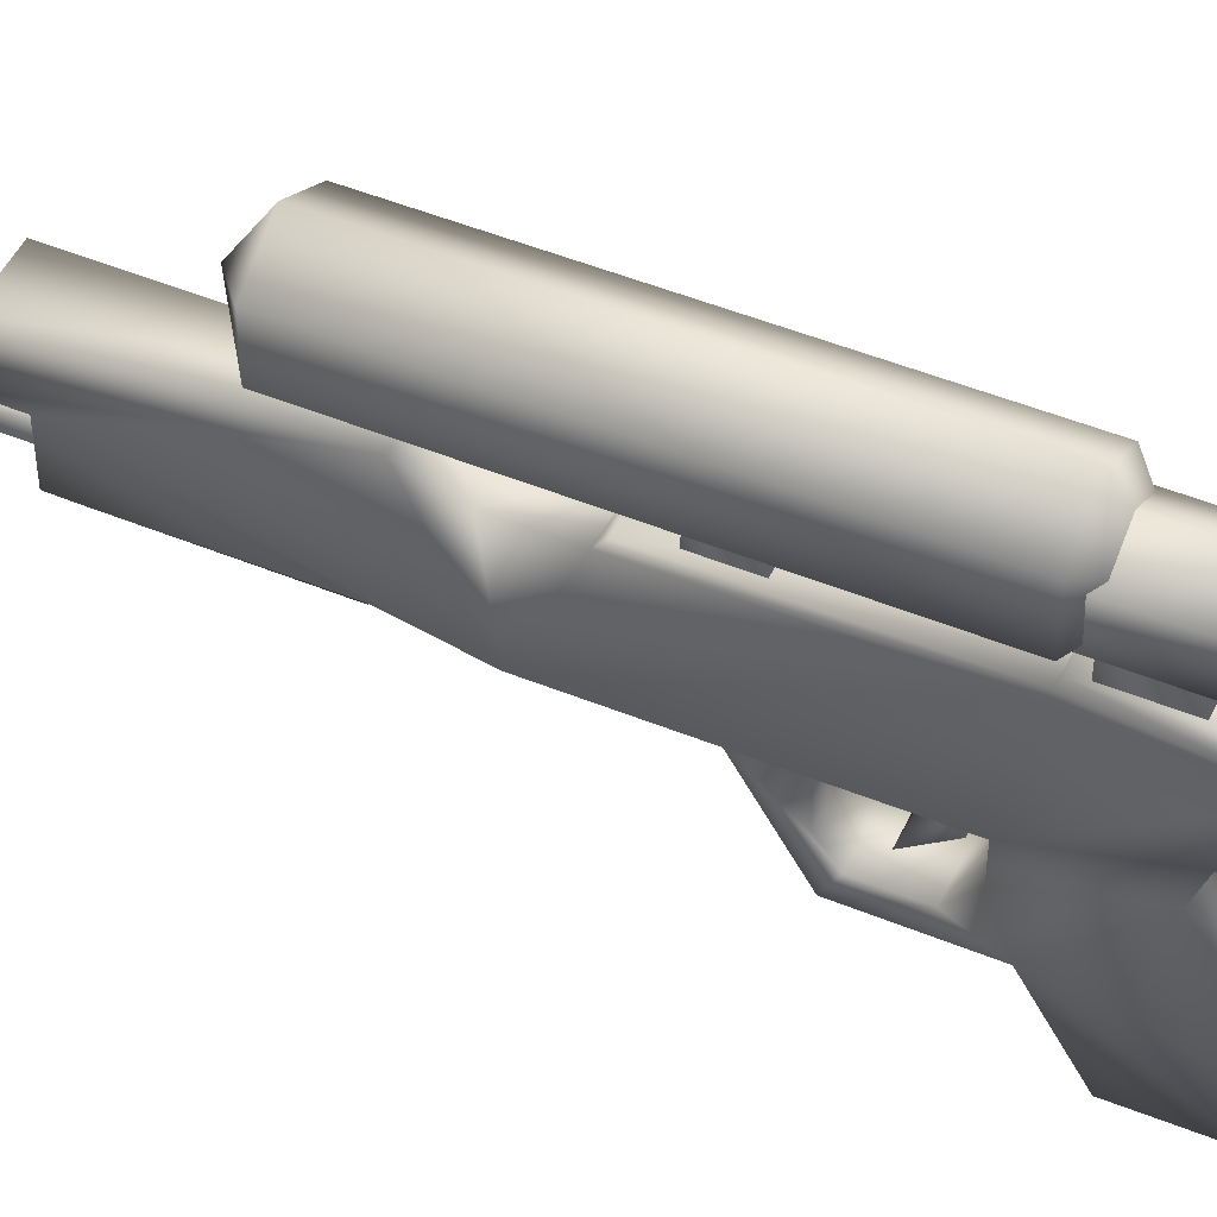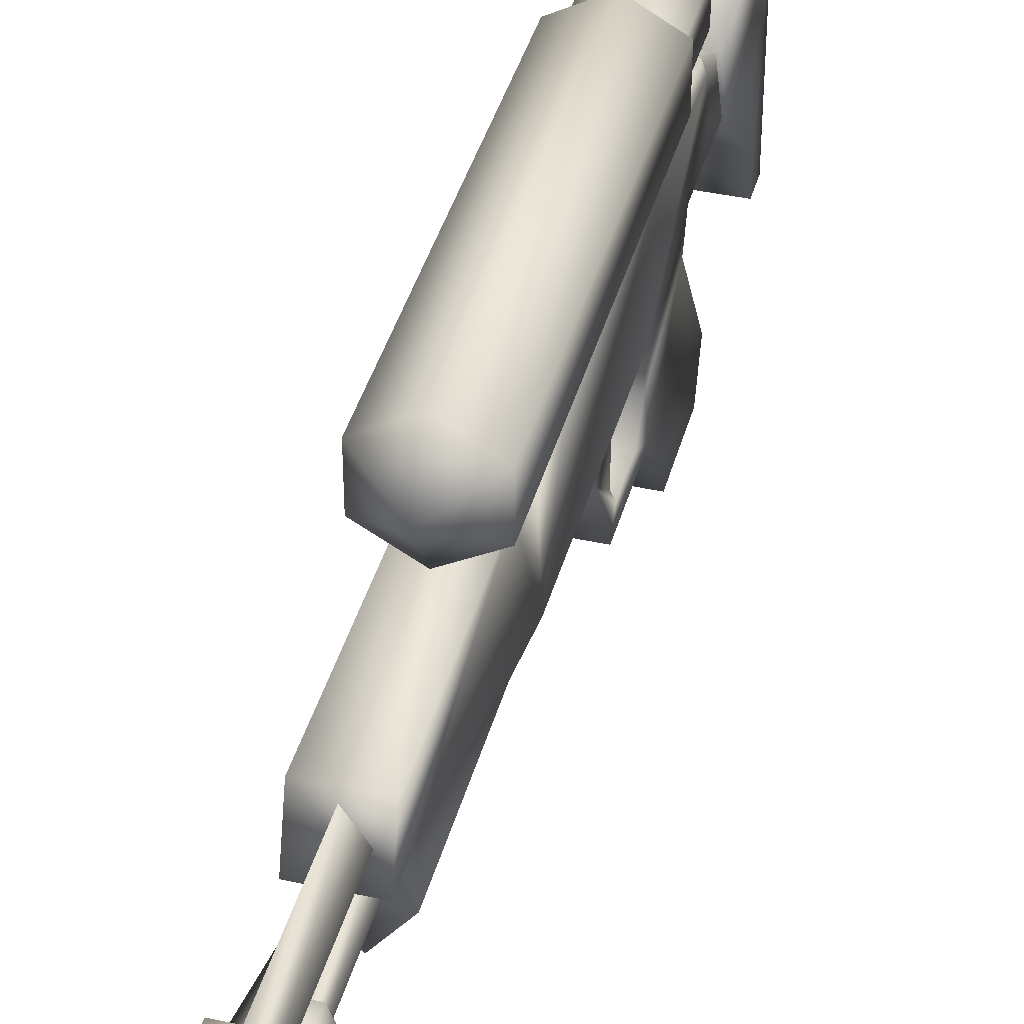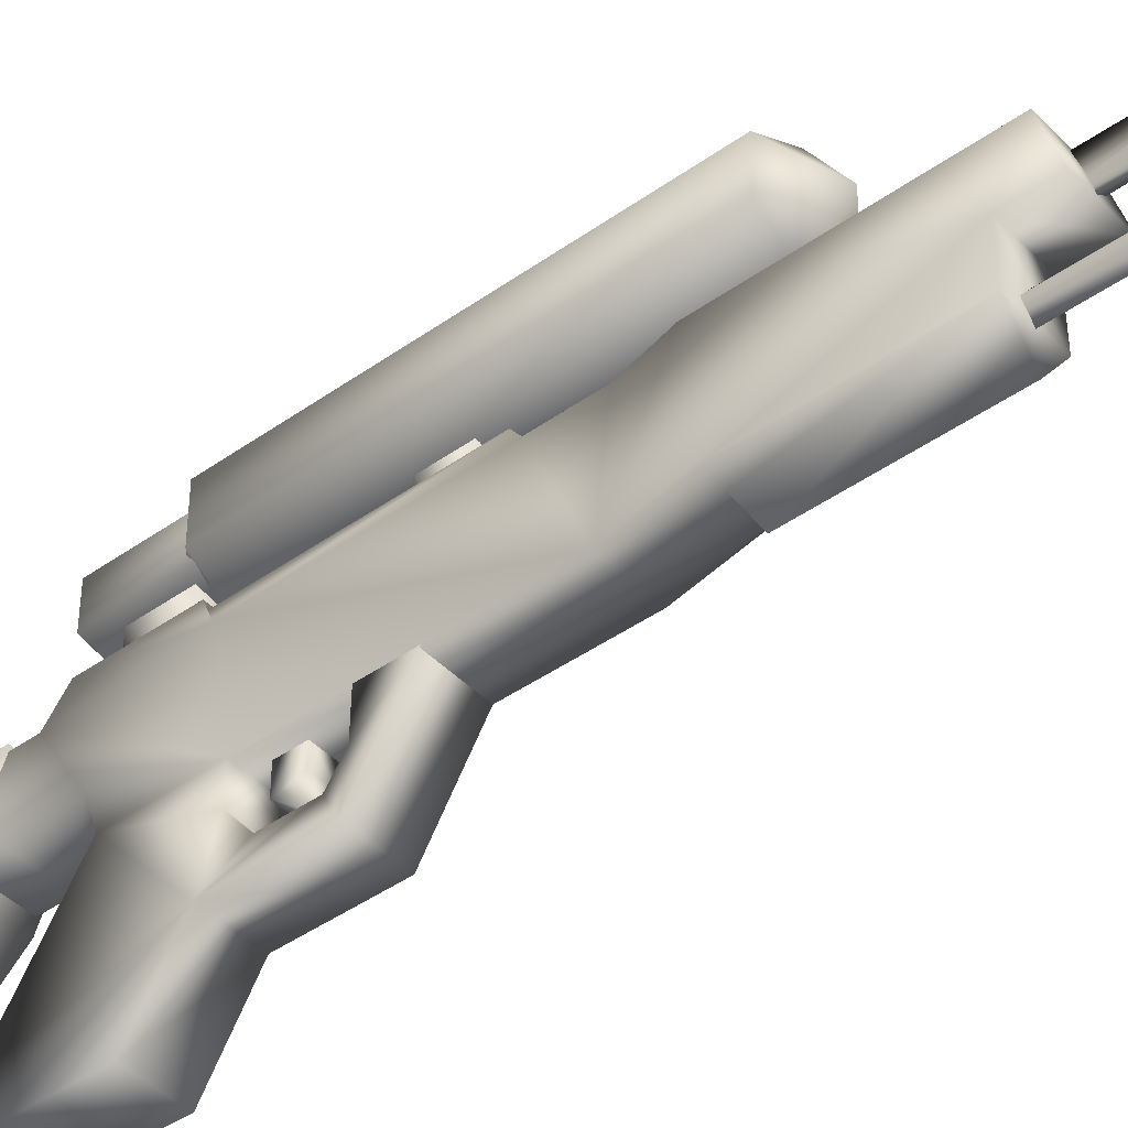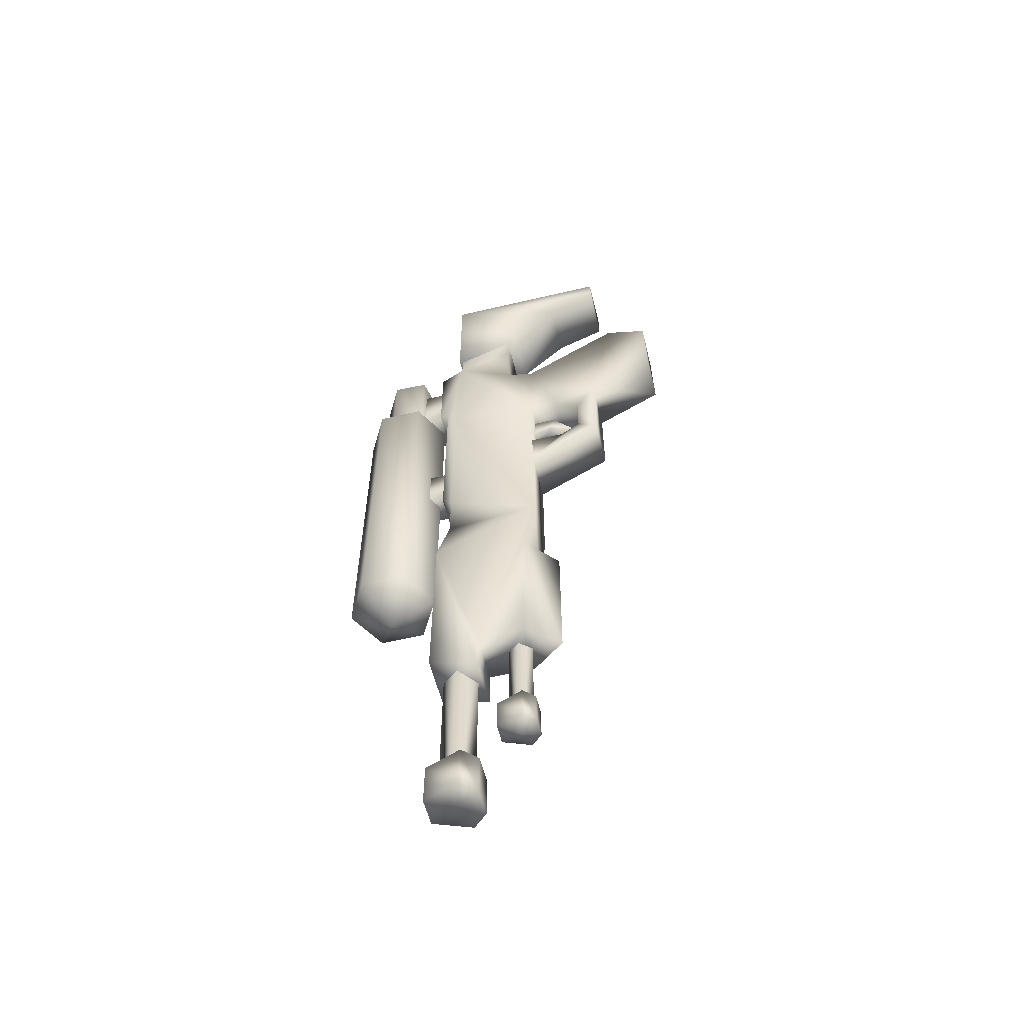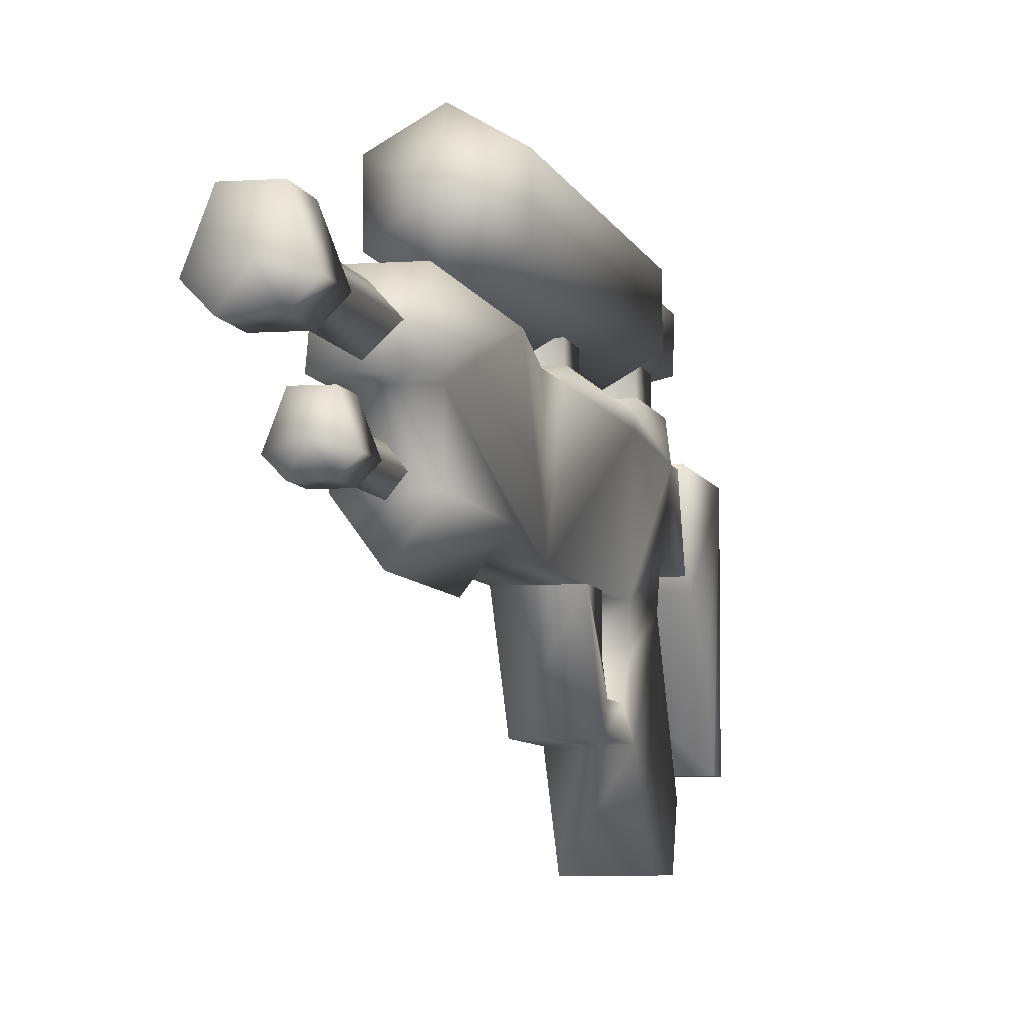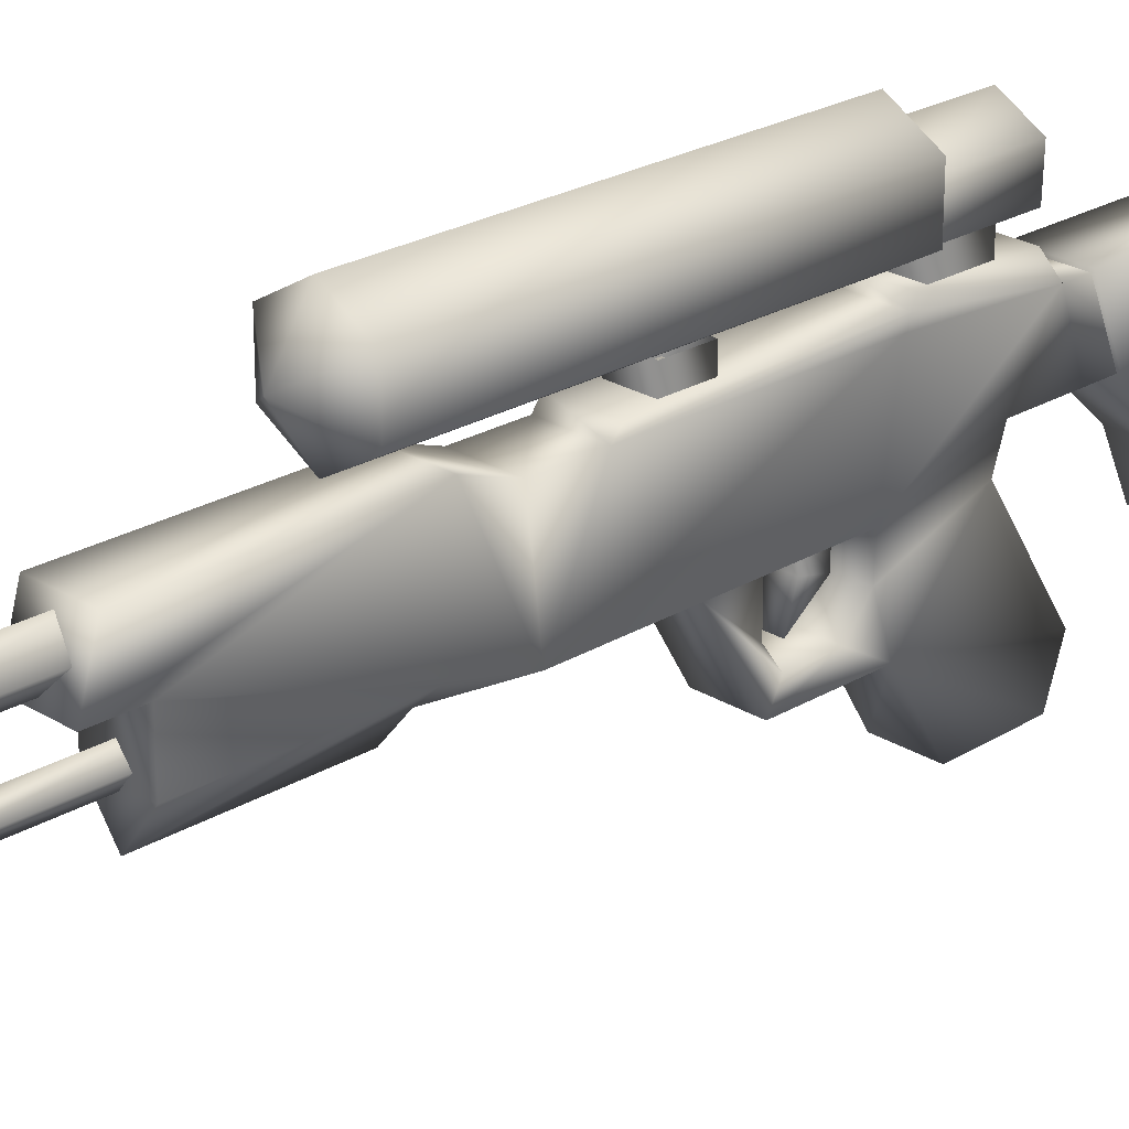
<metadata>
{"format":"obj","ext":"obj","renderer":"f3d","projection":"perspective","resolution":1024,"background":"white","views":[{"elev":48.6,"azim":-65.4,"up":"+Y"},{"elev":40.5,"azim":-165.0,"up":"+Y"},{"elev":-43.3,"azim":130.1,"up":"+Y"},{"elev":-57.0,"azim":-76.2,"up":"+Z"},{"elev":-6.0,"azim":-167.8,"up":"+Y"},{"elev":24.3,"azim":-134.4,"up":"+Y"}]}
</metadata>
<code>
v -0.000152 -0.0247 -0.366
v 0.03517 -0.0247 -0.366
v 0.02091 -0.0247 -0.4592
v -0.01726 -0.0247 -0.4592
v -0.03547 -0.0247 -0.366
v 0.02964 0.1657 0.0556
v 0.02964 0.1659 -0.01133
v 0.02964 0.1025 -0.01133
v 0.02964 0.1024 0.0556
v -0.03182 0.1657 0.0556
v -0.03182 0.1024 0.0556
v -0.03182 0.1659 -0.01133
v -0.03182 0.1025 -0.01133
v -0.03542 -0.02229 -0.2255
v -0.03486 -0.1303 -0.1617
v 0.03517 -0.1303 -0.1617
v 0.03517 -0.02229 -0.2255
v 0.02349 0.1482 -0.204
v 0.0235 0.1483 -0.2575
v 0.0235 0.08493 -0.2575
v 0.02349 0.0848 -0.204
v -0.02568 0.1482 -0.204
v -0.02568 0.0848 -0.204
v -0.02567 0.1483 -0.2575
v -0.02567 0.08493 -0.2575
v 0.03791 -0.06594 0.2714
v 0.03791 0.1055 0.3411
v 0.03791 0.1055 0.1536
v 0.03791 0.004046 0.1954
v 0.03791 -0.1403 0.3053
v -0.0394 -0.06594 0.2714
v -0.0394 -0.1403 0.3053
v -0.0394 0.004046 0.1954
v -0.0394 0.1055 0.3411
v -0.0394 0.1055 0.1536
v 0.04433 0.165 0.0874
v 6.5e-05 0.1572 0.0874
v 6.5e-05 0.1958 0.1163
v 0.03791 -0.1403 0.3411
v -0.0394 -0.1403 0.3411
v 0.04433 0.165 -0.02834
v 6.5e-05 0.1572 -0.02834
v 0.03549 0.1223 -0.2974
v -0.03571 0.1223 -0.2974
v -0.03553 0.1087 -0.3081
v 0.03511 0.1087 -0.3079
v 0.03511 0.1091 -0.03634
v 0.03549 0.1223 -0.03114
v -0.03576 0.1223 -0.03114
v -0.03576 0.1091 -0.03634
v 0.03517 -0.02329 -0.05902
v 0.03517 -0.06624 -0.05911
v 0.03517 -0.02329 0.05853
v 0.03546 0.1087 -0.3812
v 0.03547 0.1277 -0.4367
v 0.03517 -0.2273 0.02043
v 0.03517 -0.2257 0.1281
v 0.03517 -0.1303 -0.0375
v -0.03595 -0.00578 -0.6733
v -0.03576 0.05928 -0.6733
v -0.03544 -0.005839 -0.4522
v 0.000381 -0.05328 -0.6733
v 0.000381 -0.05328 -0.473
v 0.03523 -0.005859 -0.4522
v -0.03486 -0.2273 0.02043
v -0.03486 -0.1303 -0.0375
v -0.03486 -0.2257 0.1281
v -0.03486 -0.1654 0.1487
v -0.03551 0.1006 0.2222
v -0.03551 0.1012 0.1249
v 0.03533 0.1012 0.1249
v 0.03533 0.1006 0.2222
v 0.03566 0.05928 -0.6733
v 0.03547 0.1277 -0.708
v 0.03566 0.05928 -0.7278
v 0.03542 0.01724 0.1528
v 0.03543 0.01724 0.2351
v -0.03542 0.01724 0.1528
v -0.0354 0.01724 0.2351
v 0.03547 0.1352 -0.02595
v -0.03576 0.1352 -0.02595
v 0.03542 0.01724 0.07235
v -0.03542 0.01724 0.07235
v -0.04374 0.1673 -0.02834
v -0.04374 0.1673 0.0874
v -0.03542 -0.02329 0.05853
v -0.03542 -0.02329 -0.05902
v -0.03576 0.05928 -0.7278
v -0.01448 -0.05621 -0.07979
v -0.01448 -0.01943 -0.07983
v 0.01448 -0.01943 -0.07983
v 0.01448 -0.05621 -0.07979
v -0.03524 0.1087 -0.3812
v -0.0342 0.1277 -0.4367
v -0.03576 0.1352 0.09753
v -0.03576 0.1277 -0.708
v 0.0348 -0.1014 -0.1462
v 0.03517 -0.07204 -0.1672
v 0.03523 -0.005821 -0.6733
v 0.04433 0.2166 0.0874
v 0.04433 0.2166 -0.02834
v 6.5e-05 0.2424 0.0874
v 0.05549 0.1693 -0.5142
v 6.5e-05 0.1372 -0.5142
v 6.5e-05 0.1372 -0.02587
v 0.05549 0.1693 -0.02587
v 0.05549 0.2334 -0.02587
v 6.5e-05 0.2013 0.02527
v 0.03547 0.1352 0.09753
v 6.5e-05 0.2424 -0.02834
v -0.01448 -0.04897 -0.1116
v 0.01448 -0.04897 -0.1116
v 0.01448 -0.01943 -0.1116
v -0.01448 -0.01943 -0.1116
v -0.01448 -0.09029 -0.1238
v 0.03517 -0.1654 0.1487
v -0.04507 0.2166 -0.02834
v -0.04507 0.2166 0.0874
v 0.01448 -0.09029 -0.1238
v -0.05549 0.1693 -0.02587
v -0.05549 0.2334 -0.02587
v -0.05549 0.1693 -0.5142
v -0.05549 0.2334 -0.5142
v 6.5e-05 0.2013 -0.5548
v 0.0348 -0.1014 -0.08682
v -0.03486 -0.1014 -0.1462
v -0.03486 -0.1014 -0.08667
v -0.03486 -0.06618 -0.05911
v -0.03486 -0.07208 -0.1671
v 0.03517 -0.02212 -0.168
v -0.03542 -0.02212 -0.168
v -3e-06 -0.01099 -0.8122
v -0.01376 0.006243 -0.8122
v -3e-06 -0.01099 -0.6533
v -0.01376 0.006243 -0.6422
v -3e-06 0.02383 -0.6317
v -3e-06 0.02383 -0.8122
v 0.01375 0.006243 -0.6422
v 0.01375 0.006243 -0.8122
v 0.001627 0.0667 -0.9348
v -0.02214 0.09152 -0.9348
v 0.001627 0.0667 -0.6889
v -0.02214 0.09152 -0.6778
v -0.006623 0.09152 -0.6778
v 0.001627 0.1168 -0.6673
v 0.02539 0.09152 -0.9348
v 0.001627 0.1168 -0.9348
v -0.01922 0.05699 -0.9677
v -0.03893 0.07752 -0.9677
v -0.03893 0.07752 -0.9058
v -0.01922 0.05699 -0.9058
v 0.000488 0.0881 -0.9627
v 0.0202 0.05699 -0.9677
v -0.01922 0.1293 -0.9677
v -0.01922 0.1293 -0.9058
v 0.0202 0.1293 -0.9677
v 0.0202 0.05699 -0.9058
v 0.03991 0.07752 -0.9058
v 0.03991 0.07752 -0.9677
v 0.0202 0.1293 -0.9058
v 0.01509 -0.01728 -0.797
v -0.01411 -0.01728 -0.797
v -0.02871 -0.002069 -0.797
v 0.02969 -0.002069 -0.797
v 0.01509 0.03626 -0.797
v -0.01411 0.03626 -0.797
v -0.01411 -0.01728 -0.8419
v 0.01509 -0.01728 -0.8419
v -0.01411 0.03626 -0.8419
v 0.01509 0.03626 -0.8419
v -0.02871 -0.002068 -0.8419
v 0.000488 0.005999 -0.8505
v 0.02969 -0.002068 -0.8419
v 6.5e-05 0.2654 -0.5142
v 6.5e-05 0.2654 -0.02587
v 0.05549 0.2334 -0.5142
g mesh0033
f 1 3 2
f 1 4 3
f 1 5 4
f 6 8 7
f 6 9 8
f 10 9 6
f 10 11 9
f 12 11 10
f 12 13 11
f 7 13 12
f 7 8 13
f 14 16 15
f 14 17 16
f 18 20 19
f 18 21 20
f 22 21 18
f 22 23 21
f 24 23 22
f 24 25 23
f 19 25 24
f 19 20 25
f 26 28 27
f 26 29 28
f 26 27 30
f 26 32 31
f 26 30 32
f 31 29 26
f 31 33 29
f 31 32 34
f 34 33 31
f 34 35 33
f 27 35 34
f 27 28 35
f 36 38 37
f 39 34 40
f 39 27 34
f 41 37 42
f 41 36 37
f 43 45 44
f 43 46 45
f 47 43 48
f 47 46 43
f 48 44 49
f 48 43 44
f 49 45 50
f 49 44 45
f 51 53 52
f 46 47 2
f 2 55 54
f 56 58 57
f 46 2 54
f 59 61 60
f 62 61 59
f 62 4 61
f 62 63 4
f 50 45 5
f 3 64 2
f 29 35 28
f 29 33 35
f 65 67 66
f 67 68 66
f 69 71 70
f 69 72 71
f 73 74 55
f 73 75 74
f 72 76 71
f 72 77 76
f 77 78 76
f 77 79 78
f 79 70 78
f 79 69 70
f 80 49 81
f 80 48 49
f 82 78 83
f 82 76 78
f 42 85 84
f 42 37 85
f 53 83 86
f 53 82 83
f 86 83 87
f 73 88 75
f 73 60 88
f 89 91 90
f 89 92 91
f 55 93 54
f 55 94 93
f 70 49 50
f 70 81 49
f 70 95 81
f 94 88 60
f 94 96 88
f 16 98 97
f 16 17 98
f 96 55 74
f 96 94 55
f 73 64 99
f 100 38 36
f 101 36 41
f 101 100 36
f 94 5 93
f 37 38 85
f 102 38 100
f 103 105 104
f 103 106 105
f 107 108 106
f 68 86 66
f 71 95 70
f 71 109 95
f 110 100 101
f 110 102 100
f 111 113 112
f 111 114 113
f 115 89 111
f 66 56 65
f 66 58 56
f 58 15 16
f 58 66 15
f 1 87 5
f 1 51 87
f 1 2 51
f 116 58 53
f 89 114 111
f 89 90 114
f 84 118 117
f 84 85 118
f 118 38 102
f 117 102 110
f 117 118 102
f 76 82 71
f 2 73 55
f 2 64 73
f 47 109 71
f 47 80 109
f 47 48 80
f 87 83 70
f 5 87 50
f 85 38 118
f 115 92 89
f 115 119 92
f 120 108 121
f 92 113 91
f 92 112 113
f 93 5 45
f 74 88 96
f 74 75 88
f 51 2 47
f 116 57 58
f 119 112 92
f 80 95 109
f 80 81 95
f 122 121 123
f 122 120 121
f 51 82 53
f 123 124 122
f 105 108 120
f 115 112 119
f 115 111 112
f 4 63 3
f 86 116 53
f 86 68 116
f 58 97 125
f 58 16 97
f 57 68 67
f 57 116 68
f 104 120 122
f 104 105 120
f 65 57 67
f 65 56 57
f 122 124 104
f 46 93 45
f 46 54 93
f 99 63 62
f 99 3 63
f 99 64 3
f 106 108 105
f 60 5 94
f 60 61 5
f 15 127 126
f 15 66 127
f 104 124 103
f 62 59 99
f 58 52 53
f 73 59 60
f 73 99 59
f 128 66 86
f 47 71 51
f 50 87 70
f 78 70 83
f 51 71 82
f 125 52 58
f 125 126 127
f 125 97 126
f 126 14 15
f 126 129 14
f 98 17 130
f 130 129 98
f 130 131 129
f 127 66 128
f 129 131 14
f 87 52 128
f 87 51 52
f 97 129 126
f 97 98 129
f 127 52 125
f 127 128 52
f 5 61 4
f 132 134 133
f 134 135 133
f 133 135 136
f 137 133 136
f 136 138 137
f 138 139 137
f 139 138 132
f 138 134 132
f 140 142 141
f 142 143 141
f 144 142 140
f 141 143 145
f 146 144 140
f 147 141 145
f 144 146 147
f 145 144 147
f 87 128 86
f 148 150 149
f 148 151 150
f 152 148 149
f 152 153 148
f 149 155 154
f 149 150 155
f 156 152 154
f 152 149 154
f 157 150 151
f 157 158 150
f 148 157 151
f 148 153 157
f 153 152 159
f 160 150 158
f 160 155 150
f 160 154 155
f 160 156 154
f 159 152 156
f 157 159 158
f 157 153 159
f 158 156 160
f 158 159 156
f 161 163 162
f 161 164 163
f 165 163 164
f 165 166 163
f 167 161 162
f 167 168 161
f 165 169 166
f 165 170 169
f 171 166 169
f 171 163 166
f 167 163 171
f 167 162 163
f 170 172 169
f 172 171 169
f 172 167 171
f 172 168 167
f 168 172 173
f 173 172 170
f 161 173 164
f 161 168 173
f 164 170 165
f 164 173 170
f 174 124 123
f 123 175 174
f 123 121 175
f 121 108 175
f 176 124 174
f 174 107 176
f 174 175 107
f 175 108 107
f 103 124 176
f 176 106 103
f 176 107 106
f 40 30 39
f 40 32 30
f 39 30 27
f 40 34 32

</code>
